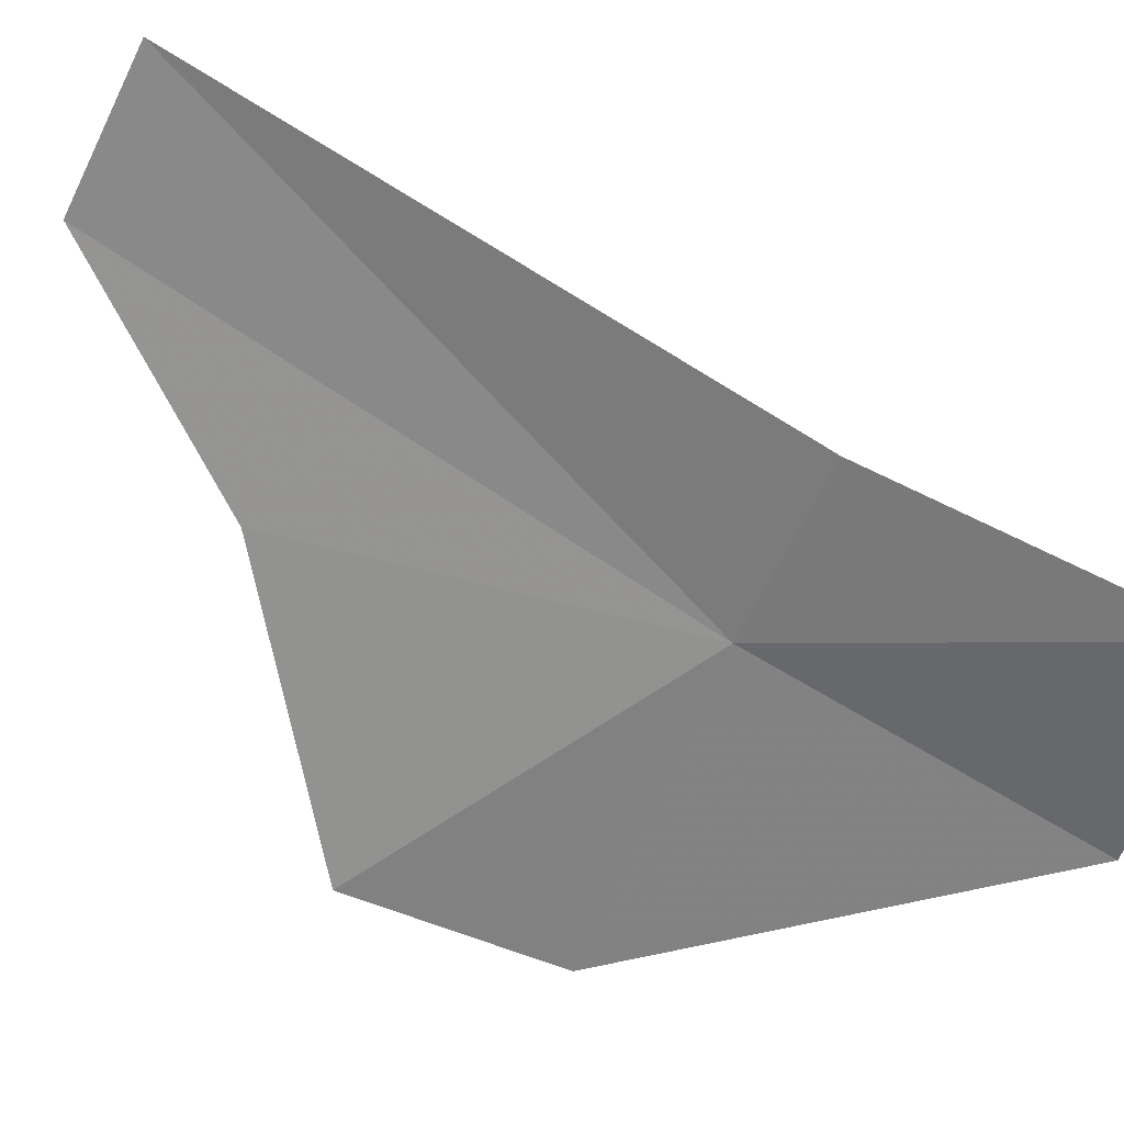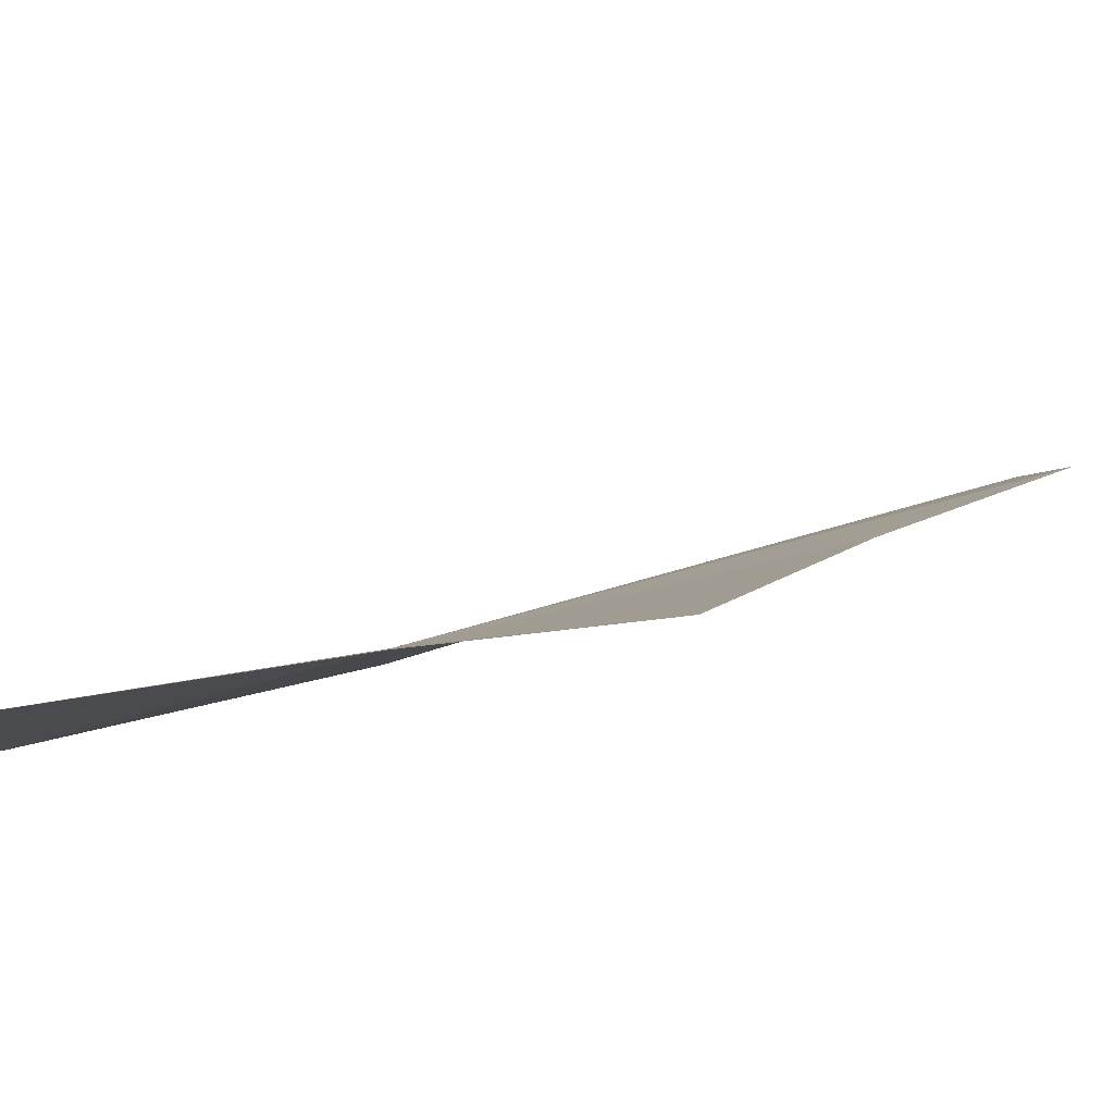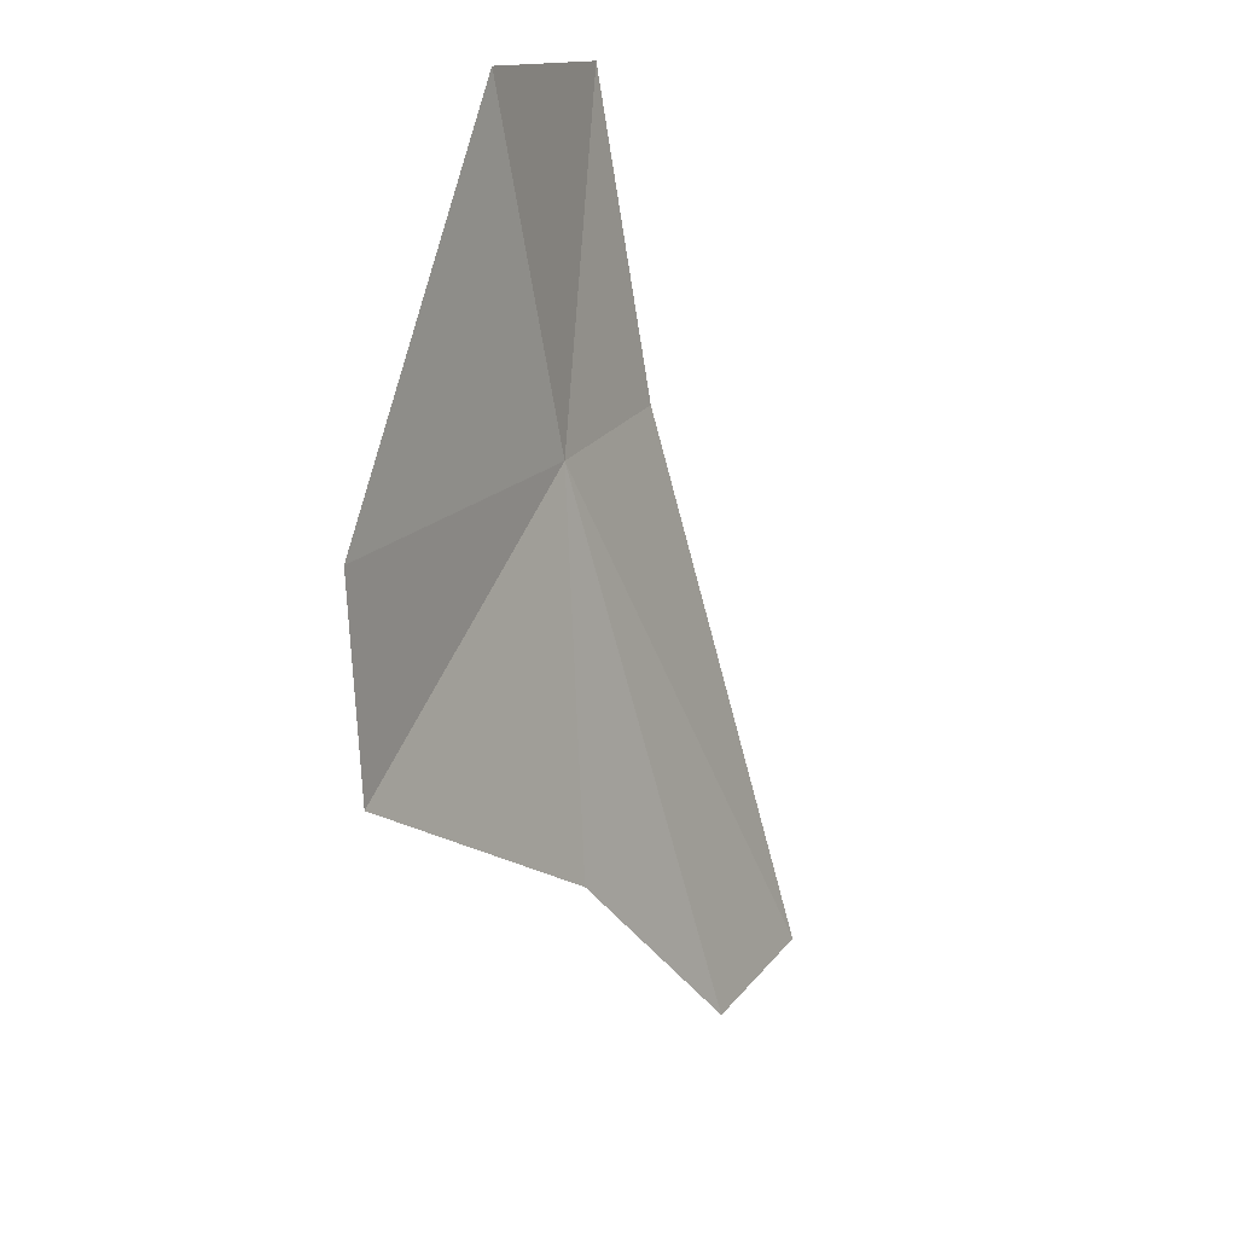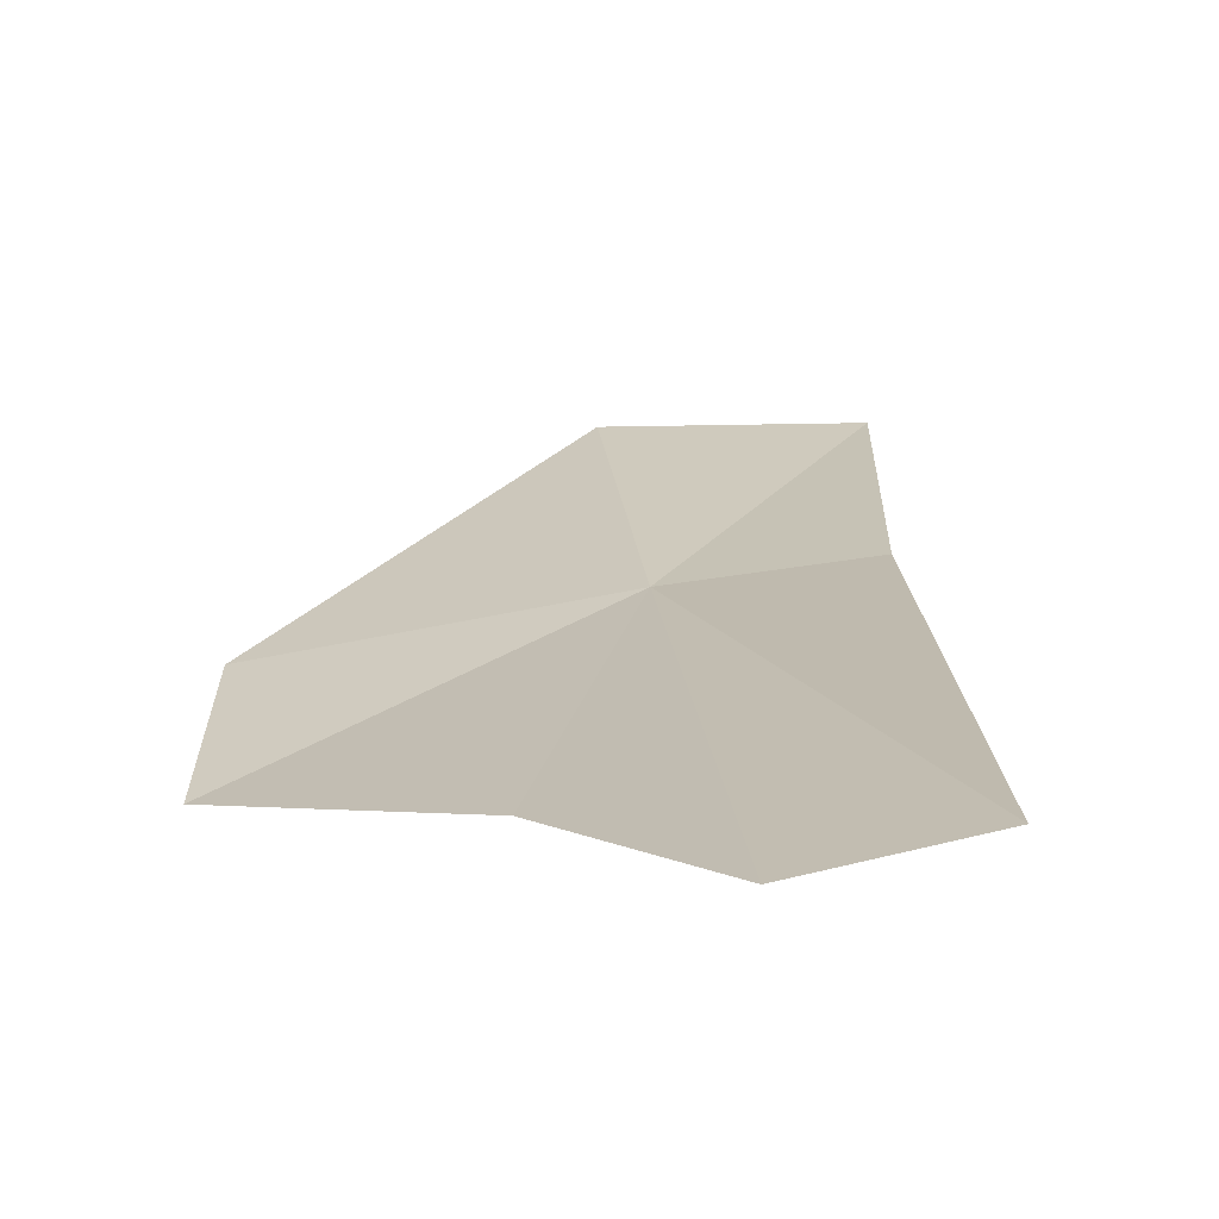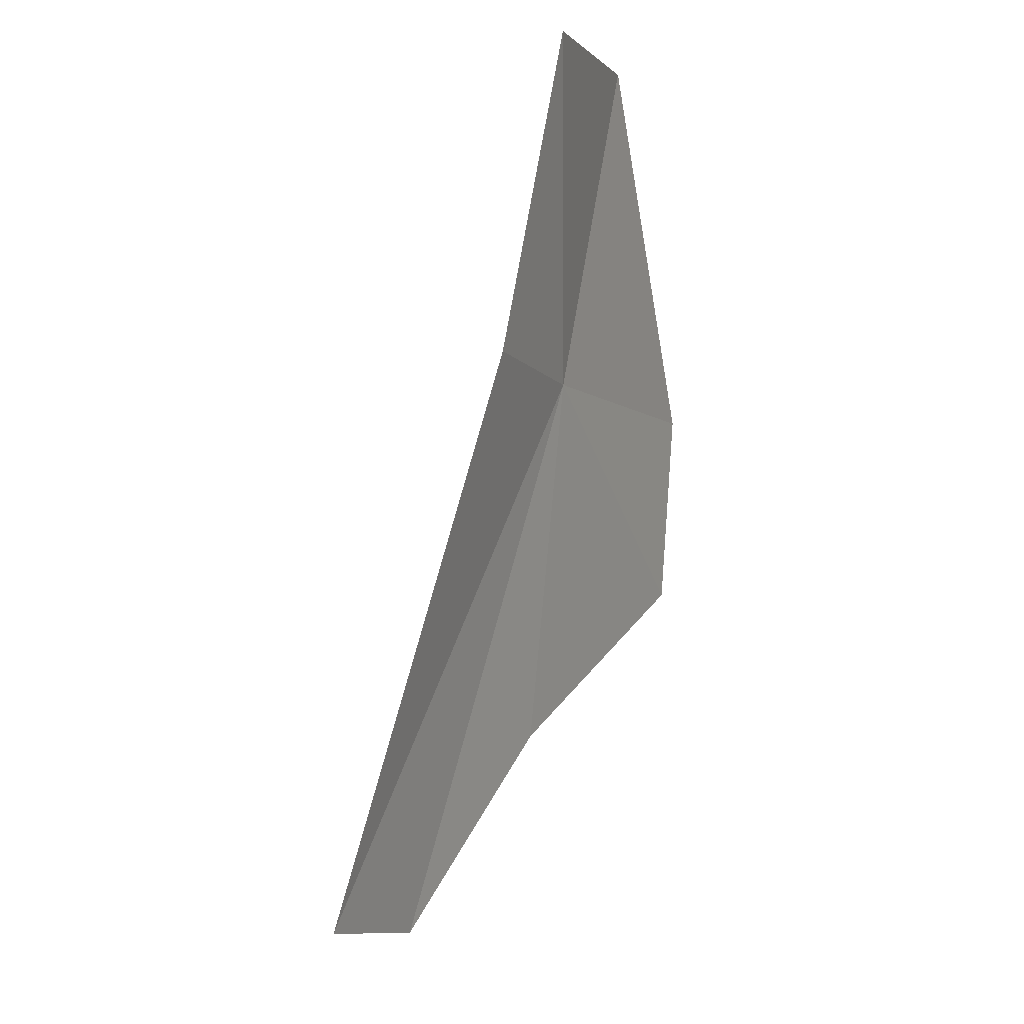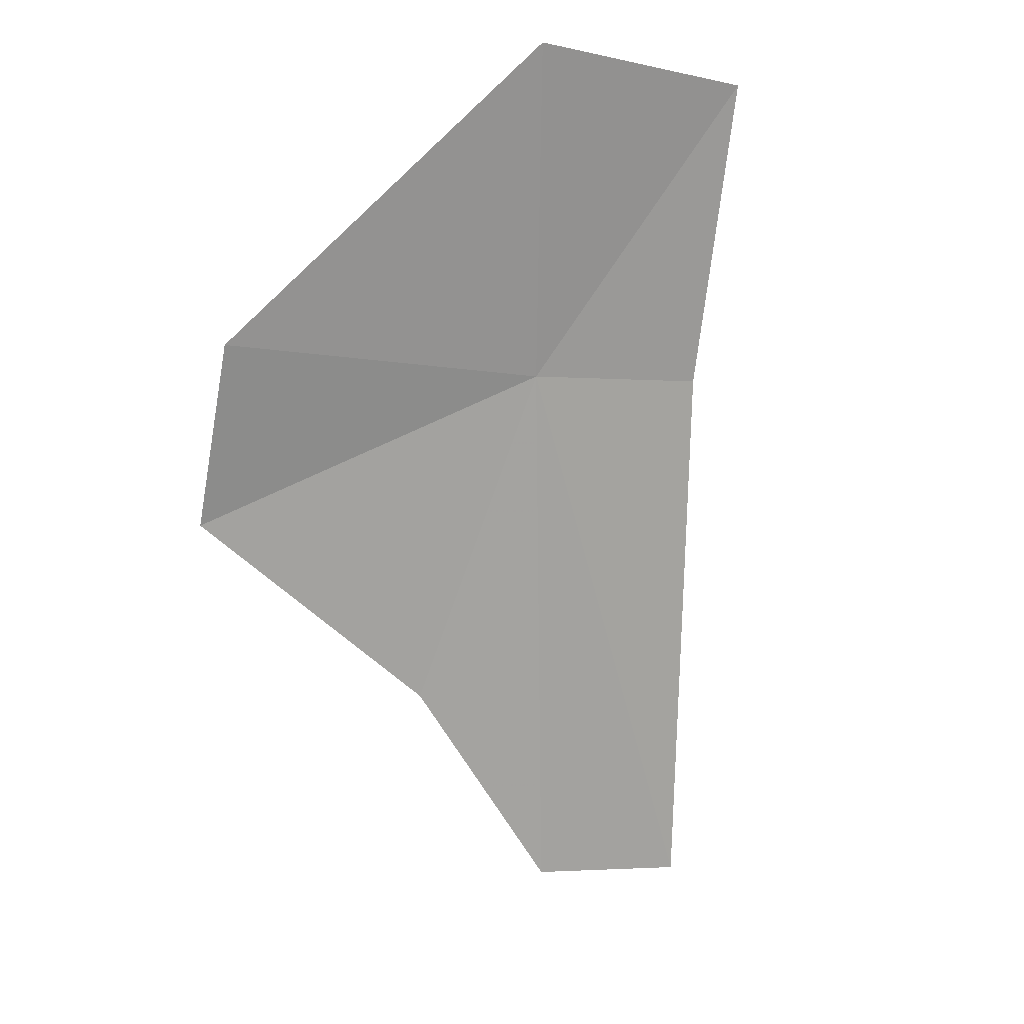
<metadata>
{"format":"obj","ext":"obj","renderer":"f3d","projection":"perspective","resolution":1024,"background":"white","views":[{"elev":-45.9,"azim":-125.2,"up":"+Y"},{"elev":-14.7,"azim":73.2,"up":"+Y"},{"elev":34.9,"azim":107.1,"up":"+Z"},{"elev":34.8,"azim":167.2,"up":"+Y"},{"elev":-19.8,"azim":-78.1,"up":"+Z"},{"elev":36.4,"azim":156.2,"up":"+Z"}]}
</metadata>
<code>
v 0.2104 30.23 28.47
v 1.876 29.83 28.87
v 2.15 29.97 27.83
v 1.112 30.6 26.7
v 0.5715 31.15 25.53
v 0.01842 29.86 30.28
v -0.2226 31.34 25.42
v -1.119 29.97 29.87
v -0.7207 30.37 28.28
f 1 2 3
f 1 3 4
f 1 4 5
f 1 6 2
f 1 5 7
f 1 8 6
f 1 9 8
f 1 7 9

</code>
